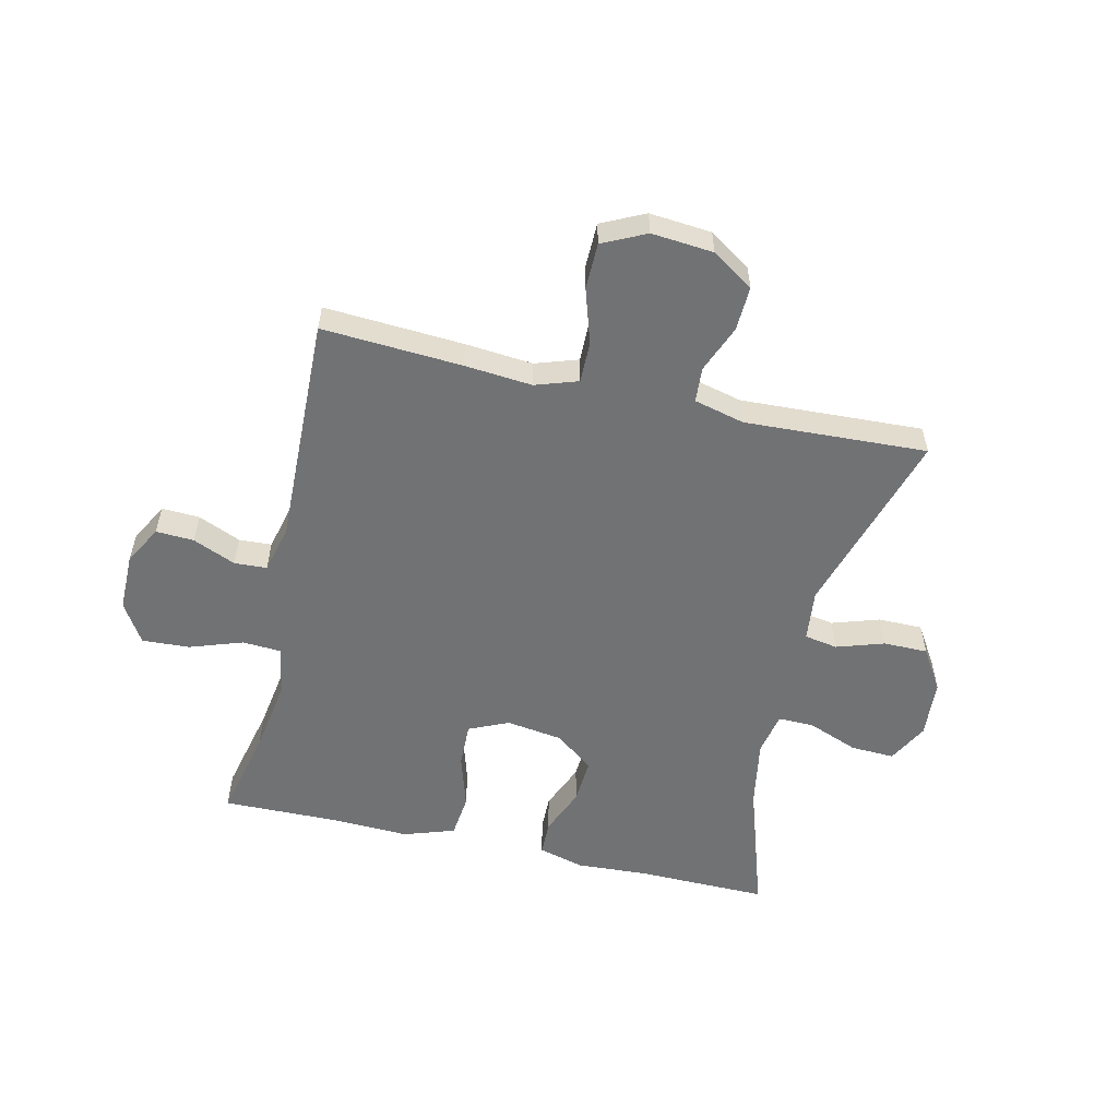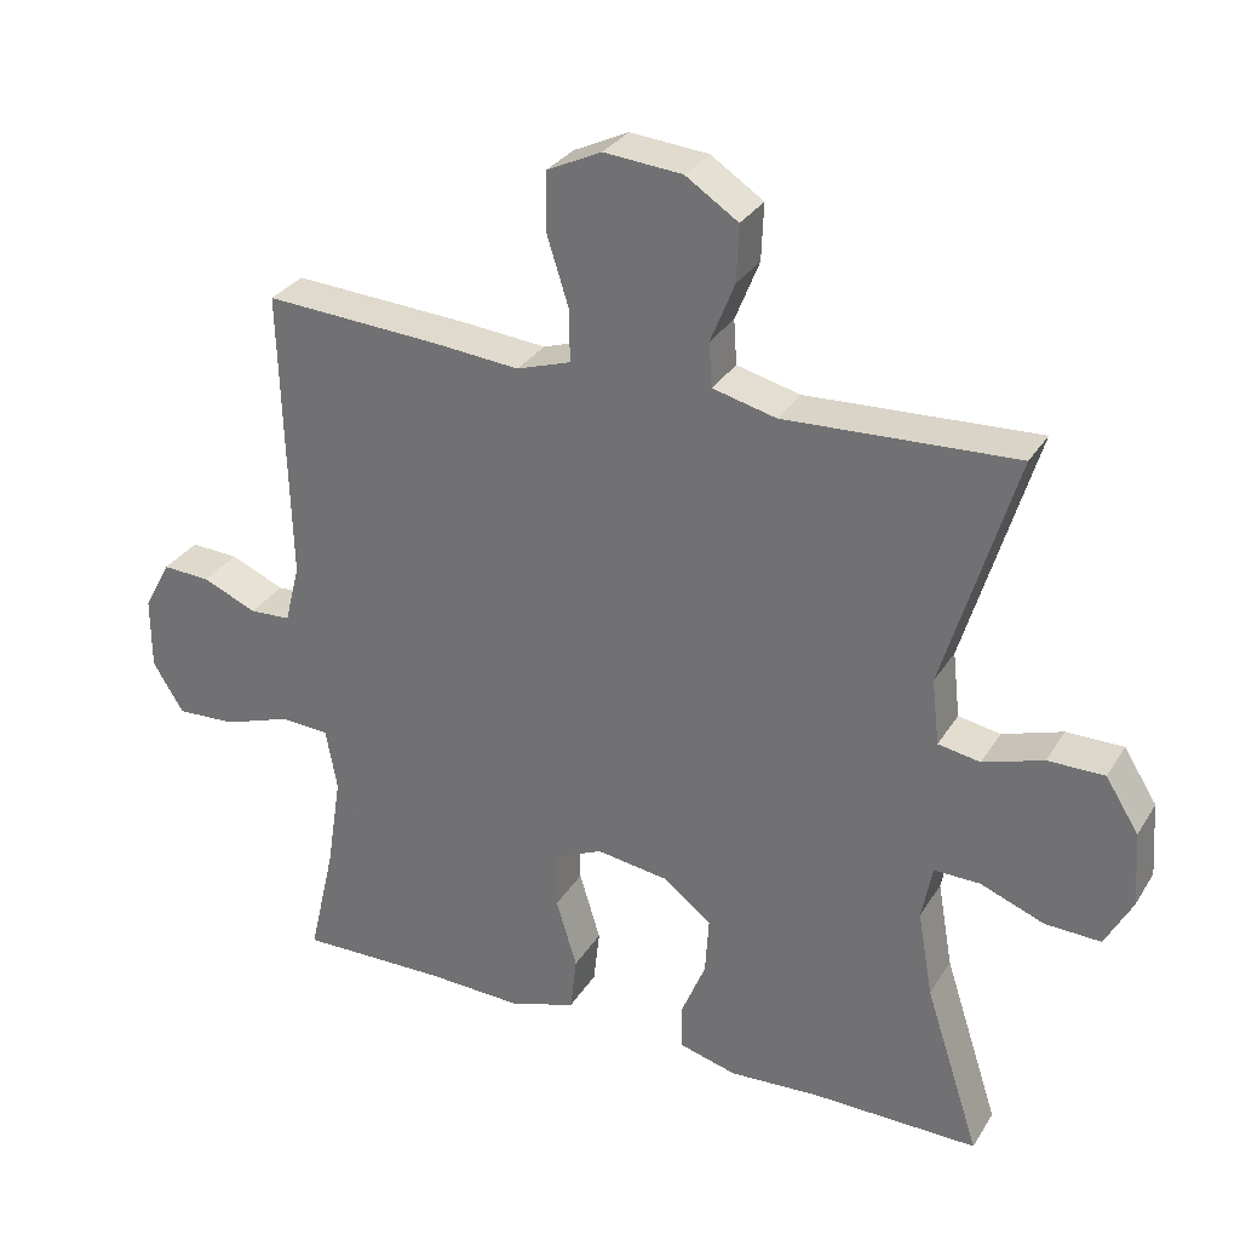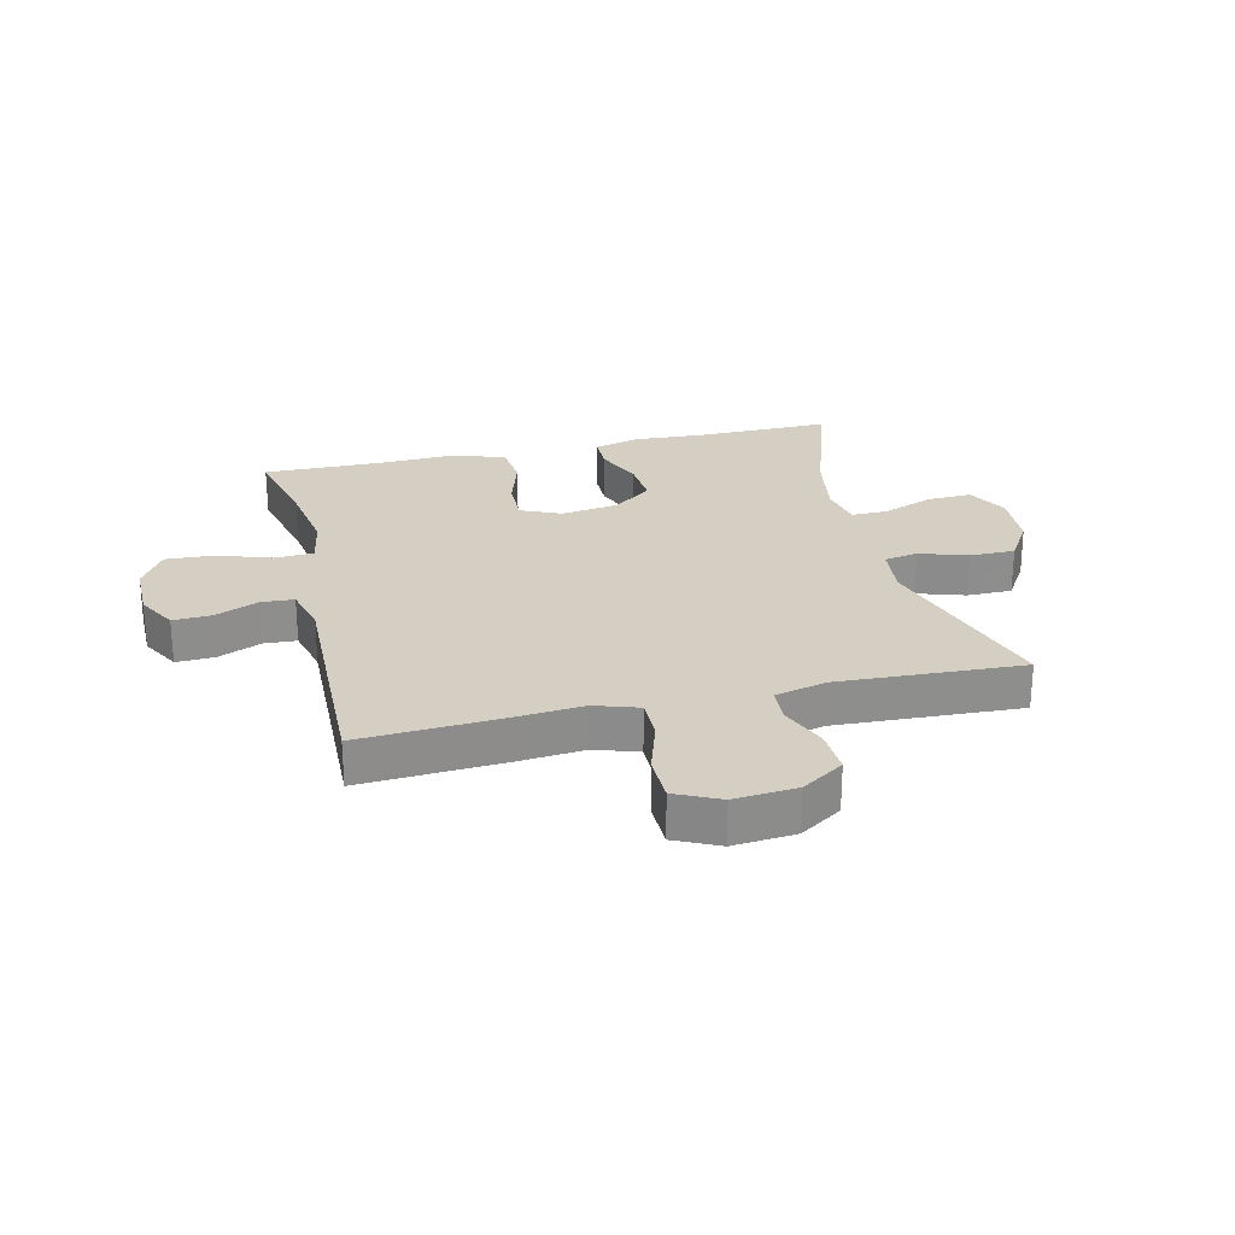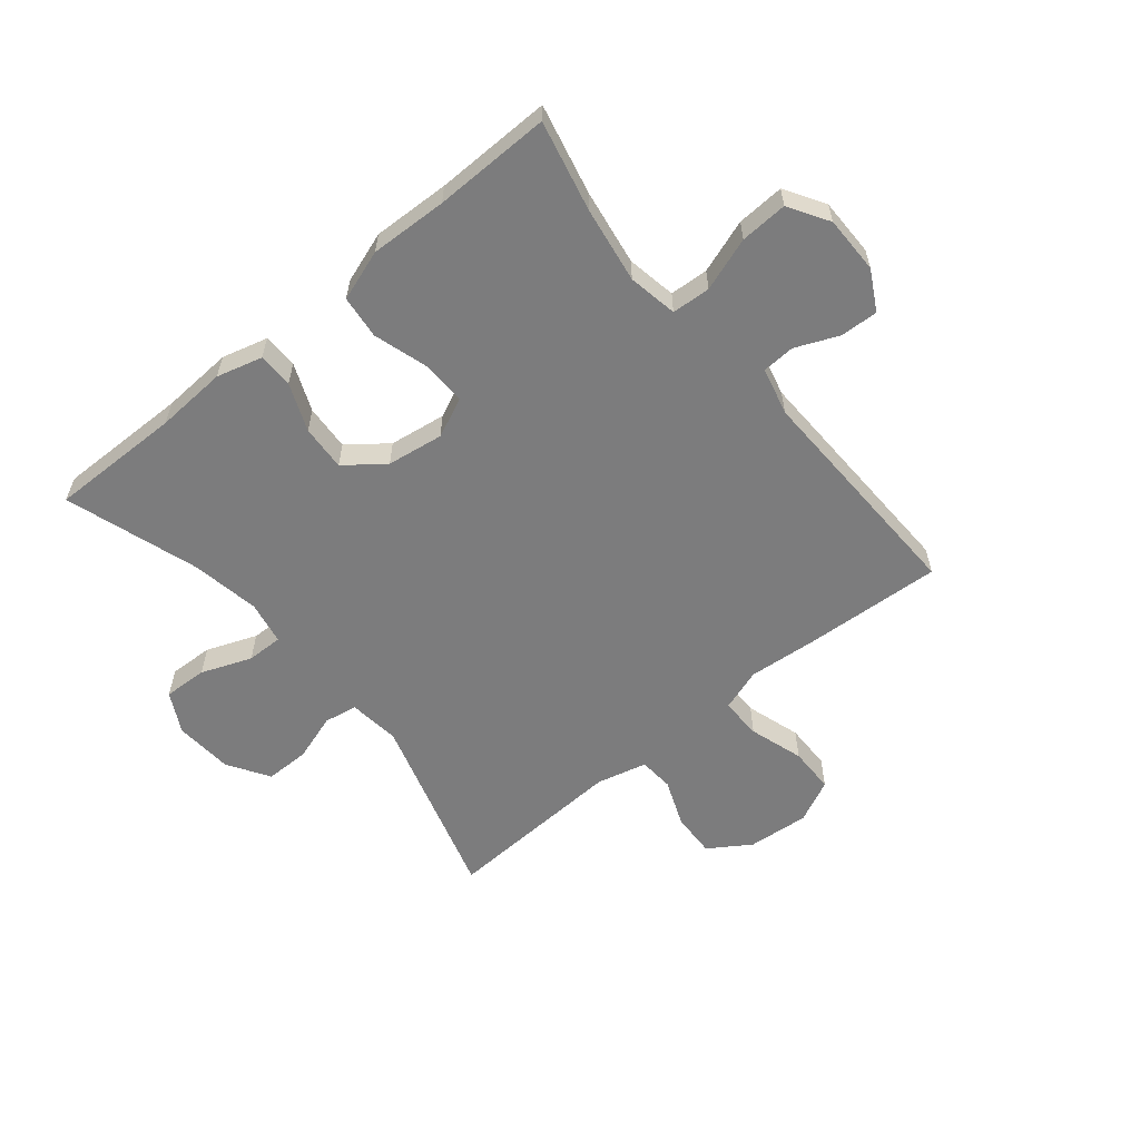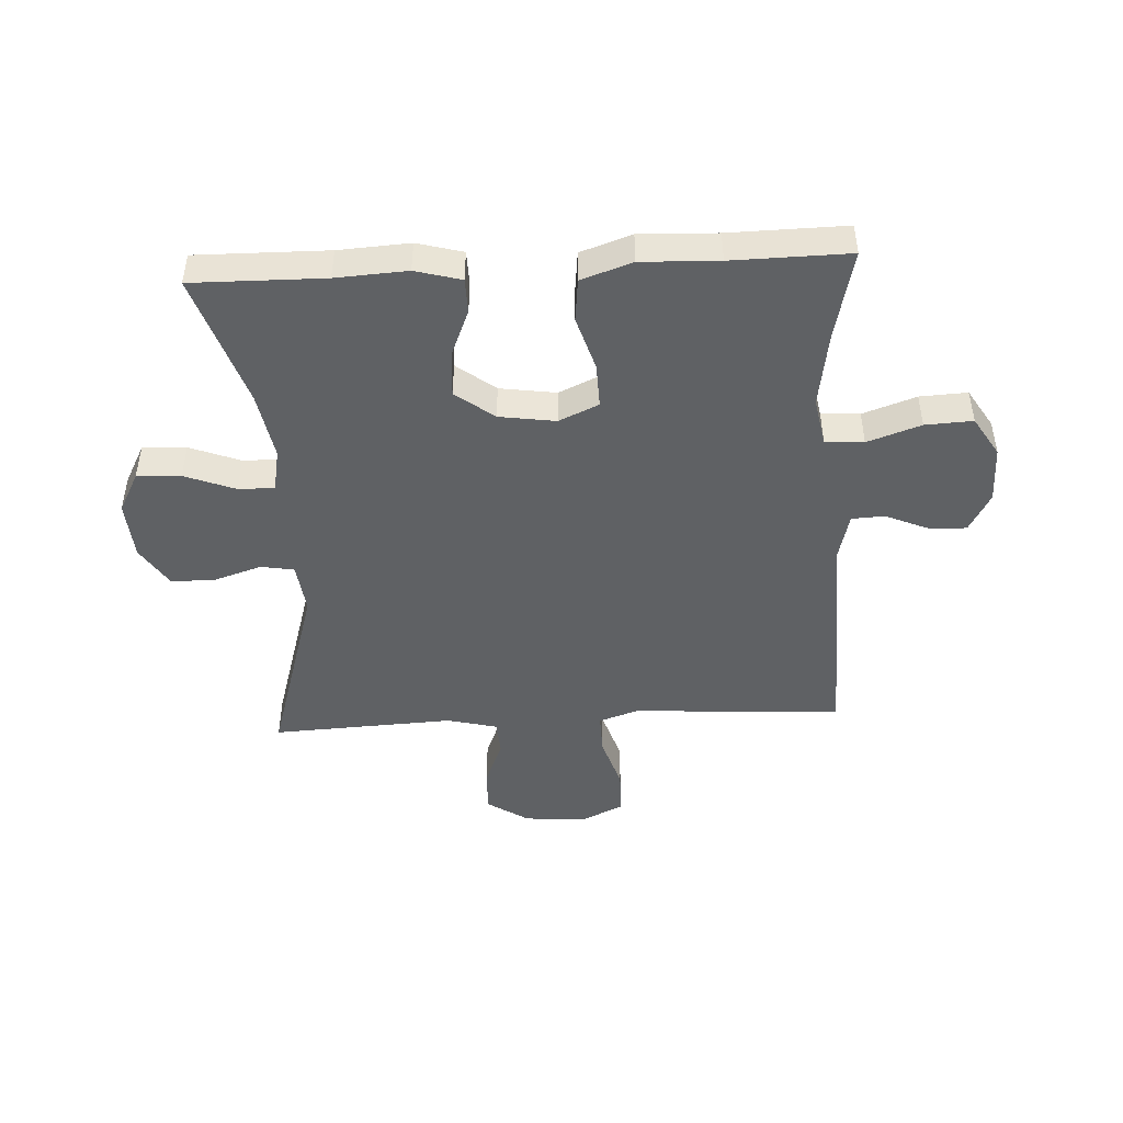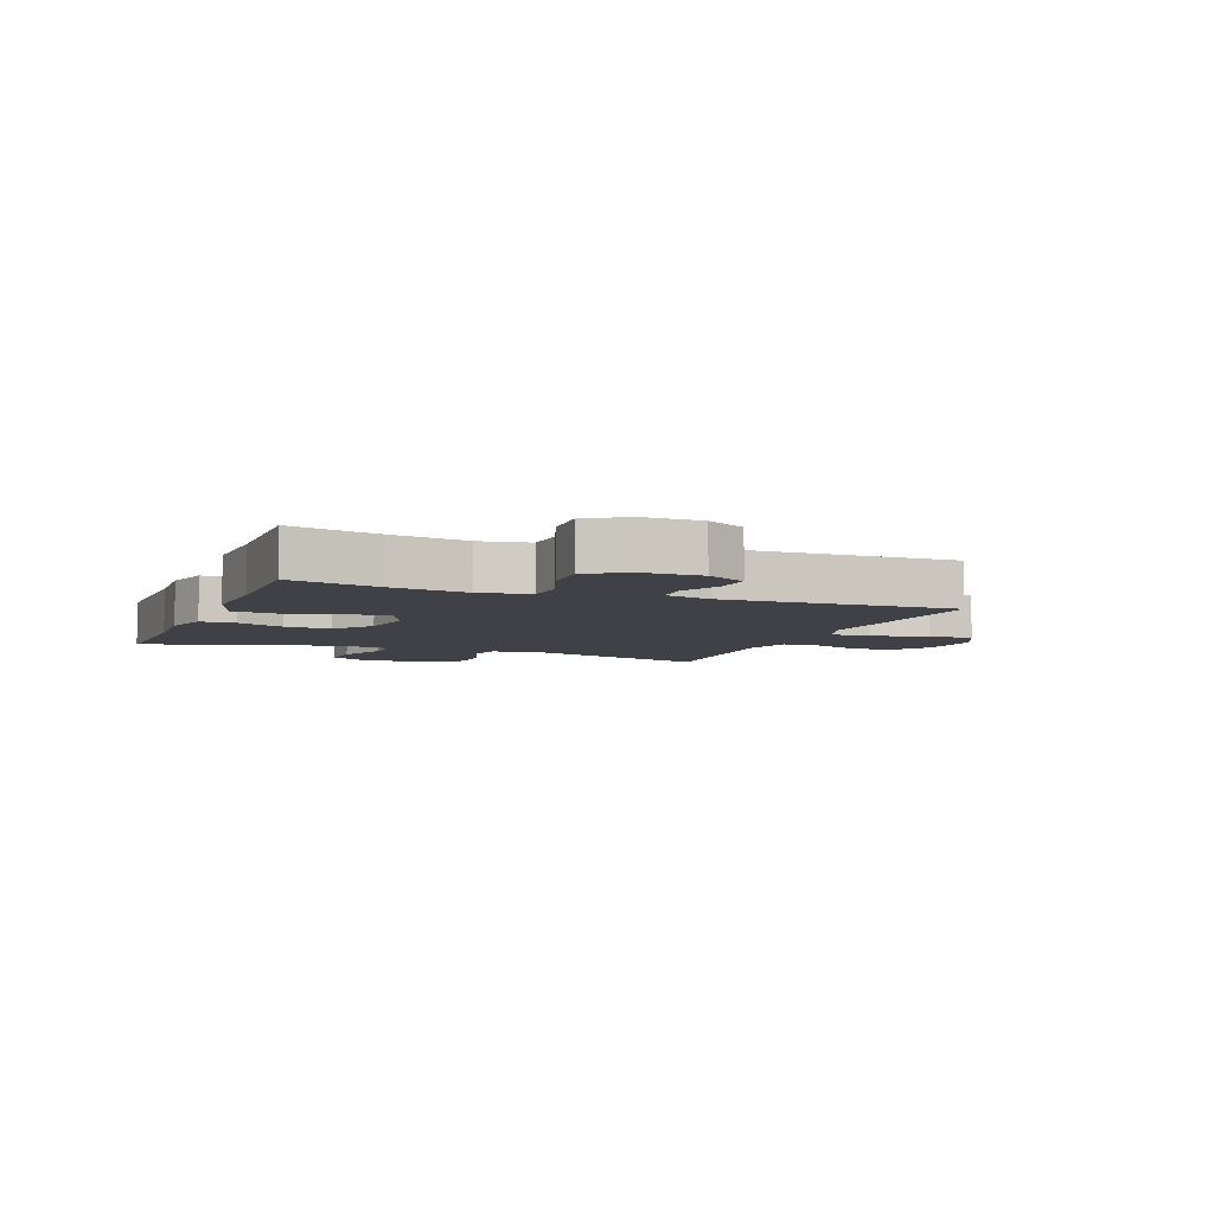
<metadata>
{"format":"obj","ext":"obj","renderer":"f3d","projection":"perspective","resolution":1024,"background":"white","views":[{"elev":-55.5,"azim":-13.0,"up":"+Y"},{"elev":30.5,"azim":26.4,"up":"+Z"},{"elev":25.4,"azim":-13.4,"up":"+Y"},{"elev":-58.8,"azim":-140.5,"up":"+Y"},{"elev":-46.2,"azim":-176.9,"up":"+Y"},{"elev":-6.0,"azim":-111.4,"up":"+Y"}]}
</metadata>
<code>
v 0.5 0.07 0.5
v 0.405 0.07 0.184
v 0.415 0.07 0.097
v 0.471 0.07 0.087
v 0.551 0.07 0.113
v 0.626 0.07 0.113
v 0.67 0.07 0.043
v 0.677 0.07 -0.056
v 0.641 0.07 -0.124
v 0.567 0.07 -0.121
v 0.482 0.07 -0.088
v 0.421 0.07 -0.087
v 0.407 0.07 -0.16
v 0.427 0.07 -0.275
v 0.5 0.07 -0.5
v 0.278 0.07 -0.497
v 0.158 0.07 -0.504
v 0.081 0.07 -0.483
v 0.08 0.07 -0.424
v 0.113 0.07 -0.344
v 0.118 0.07 -0.267
v 0.053 0.07 -0.217
v -0.042 0.07 -0.203
v -0.109 0.07 -0.233
v -0.107 0.07 -0.308
v -0.079 0.07 -0.4
v -0.087 0.07 -0.473
v -0.173 0.07 -0.502
v -0.303 0.07 -0.497
v -0.5 0.07 -0.5
v -0.465 0.07 -0.348
v -0.445 0.07 -0.22
v -0.46 0.07 -0.137
v -0.525 0.07 -0.133
v -0.615 0.07 -0.164
v -0.695 0.07 -0.168
v -0.736 0.07 -0.101
v -0.736 0.07 -0.004
v -0.7 0.07 0.062
v -0.636 0.07 0.059
v -0.564 0.07 0.028
v -0.509 0.07 0.031
v -0.489 0.07 0.111
v -0.5 0.07 0.5
v -0.265 0.07 0.486
v -0.151 0.07 0.476
v -0.079 0.07 0.5
v -0.08 0.07 0.57
v -0.109 0.07 0.662
v -0.108 0.07 0.74
v -0.035 0.07 0.775
v 0.069 0.07 0.766
v 0.139 0.07 0.72
v 0.136 0.07 0.645
v 0.104 0.07 0.565
v 0.108 0.07 0.506
v 0.193 0.07 0.485
v 0.5 0 0.5
v 0.405 0 0.184
v 0.415 0 0.097
v 0.471 0 0.087
v 0.551 0 0.113
v 0.626 0 0.113
v 0.67 0 0.043
v 0.677 0 -0.056
v 0.641 0 -0.124
v 0.567 0 -0.121
v 0.482 0 -0.088
v 0.421 0 -0.087
v 0.407 0 -0.16
v 0.427 0 -0.275
v 0.5 0 -0.5
v 0.278 0 -0.497
v 0.158 0 -0.504
v 0.081 0 -0.483
v 0.08 0 -0.424
v 0.113 0 -0.344
v 0.118 0 -0.267
v 0.053 0 -0.217
v -0.042 0 -0.203
v -0.109 0 -0.233
v -0.107 0 -0.308
v -0.079 0 -0.4
v -0.087 0 -0.473
v -0.173 0 -0.502
v -0.303 0 -0.497
v -0.5 0 -0.5
v -0.465 0 -0.348
v -0.445 0 -0.22
v -0.46 0 -0.137
v -0.525 0 -0.133
v -0.615 0 -0.164
v -0.695 0 -0.168
v -0.736 0 -0.101
v -0.736 0 -0.004
v -0.7 0 0.062
v -0.636 0 0.059
v -0.564 0 0.028
v -0.509 0 0.031
v -0.489 0 0.111
v -0.5 0 0.5
v -0.265 0 0.486
v -0.151 0 0.476
v -0.079 0 0.5
v -0.08 0 0.57
v -0.109 0 0.662
v -0.108 0 0.74
v -0.035 0 0.775
v 0.069 0 0.766
v 0.139 0 0.72
v 0.136 0 0.645
v 0.104 0 0.565
v 0.108 0 0.506
v 0.193 0 0.485
f 52 53 54 55
f 52 55 56
f 51 52 56
f 48 49 50 51
f 47 48 51 56
f 46 47 56 57
f 43 44 45 46
f 42 43 46 57
f 38 39 40 41
f 38 41 42
f 37 38 42
f 34 35 36 37
f 33 34 37 42
f 29 30 31
f 29 31 32
f 28 29 32 33
f 25 26 27 28
f 24 25 28 33
f 17 18 19 20
f 16 17 20 21
f 14 15 16 21
f 13 14 21 22
f 8 9 10 11
f 8 11 12
f 7 8 12
f 4 5 6 7
f 3 4 7 12
f 2 3 12 13
f 57 1 2
f 23 24 33 42
f 22 23 42 57
f 2 13 22 57
f 112 111 110 109
f 113 112 109
f 113 109 108
f 108 107 106 105
f 113 108 105 104
f 114 113 104 103
f 103 102 101 100
f 114 103 100 99
f 98 97 96 95
f 99 98 95
f 99 95 94
f 94 93 92 91
f 99 94 91 90
f 88 87 86
f 89 88 86
f 90 89 86 85
f 85 84 83 82
f 90 85 82 81
f 77 76 75 74
f 78 77 74 73
f 78 73 72 71
f 79 78 71 70
f 68 67 66 65
f 69 68 65
f 69 65 64
f 64 63 62 61
f 69 64 61 60
f 70 69 60 59
f 59 58 114
f 99 90 81 80
f 114 99 80 79
f 114 79 70 59
f 1 58 59 2
f 2 59 60 3
f 3 60 61 4
f 4 61 62 5
f 5 62 63 6
f 6 63 64 7
f 7 64 65 8
f 8 65 66 9
f 9 66 67 10
f 10 67 68 11
f 11 68 69 12
f 12 69 70 13
f 13 70 71 14
f 14 71 72 15
f 15 72 73 16
f 16 73 74 17
f 17 74 75 18
f 18 75 76 19
f 19 76 77 20
f 20 77 78 21
f 21 78 79 22
f 22 79 80 23
f 23 80 81 24
f 24 81 82 25
f 25 82 83 26
f 26 83 84 27
f 27 84 85 28
f 28 85 86 29
f 29 86 87 30
f 30 87 88 31
f 31 88 89 32
f 32 89 90 33
f 33 90 91 34
f 34 91 92 35
f 35 92 93 36
f 36 93 94 37
f 37 94 95 38
f 38 95 96 39
f 39 96 97 40
f 40 97 98 41
f 41 98 99 42
f 42 99 100 43
f 43 100 101 44
f 44 101 102 45
f 45 102 103 46
f 46 103 104 47
f 47 104 105 48
f 48 105 106 49
f 49 106 107 50
f 50 107 108 51
f 51 108 109 52
f 52 109 110 53
f 53 110 111 54
f 54 111 112 55
f 55 112 113 56
f 56 113 114 57
f 57 114 58 1

</code>
